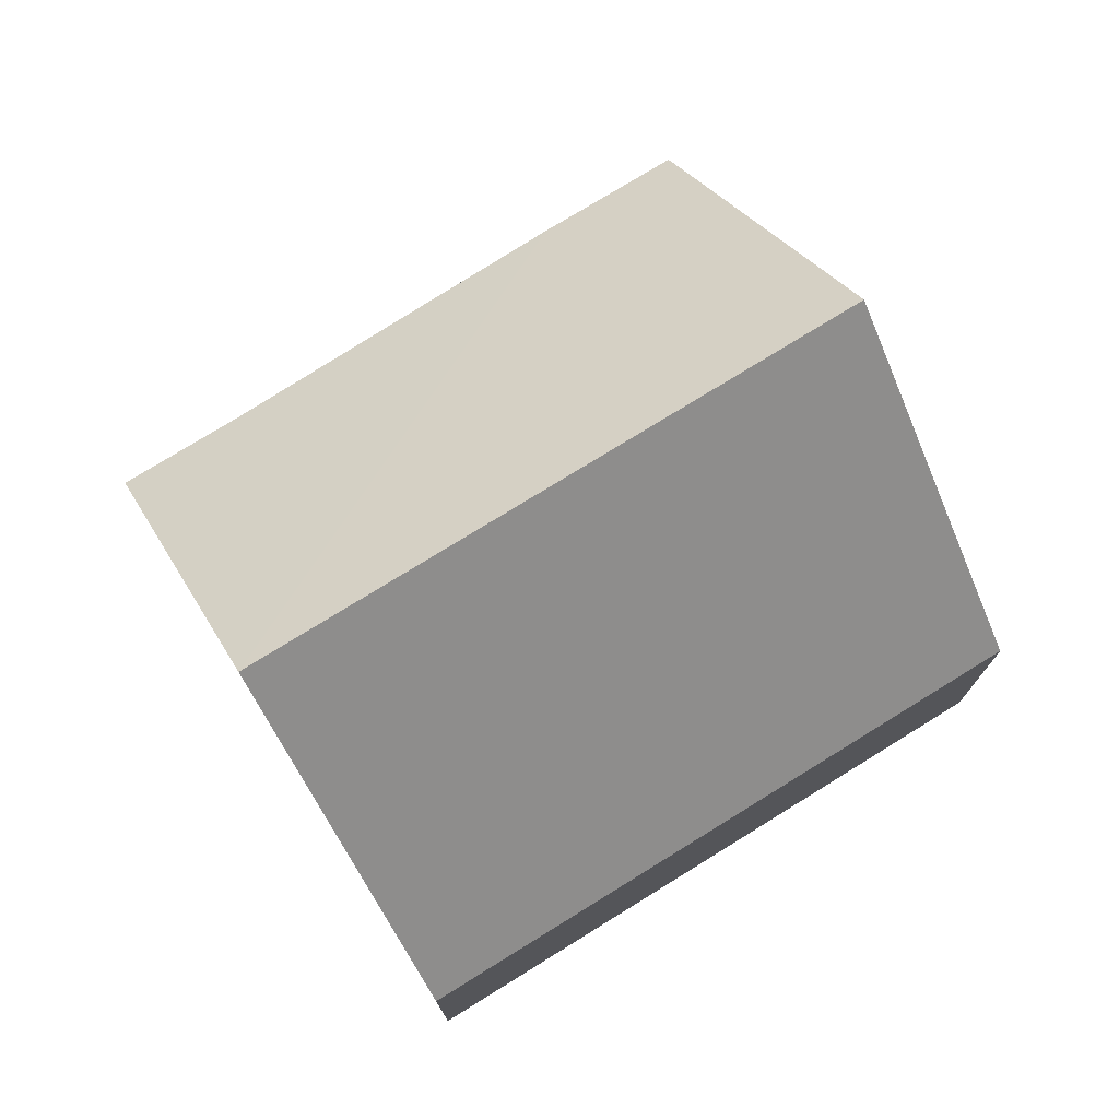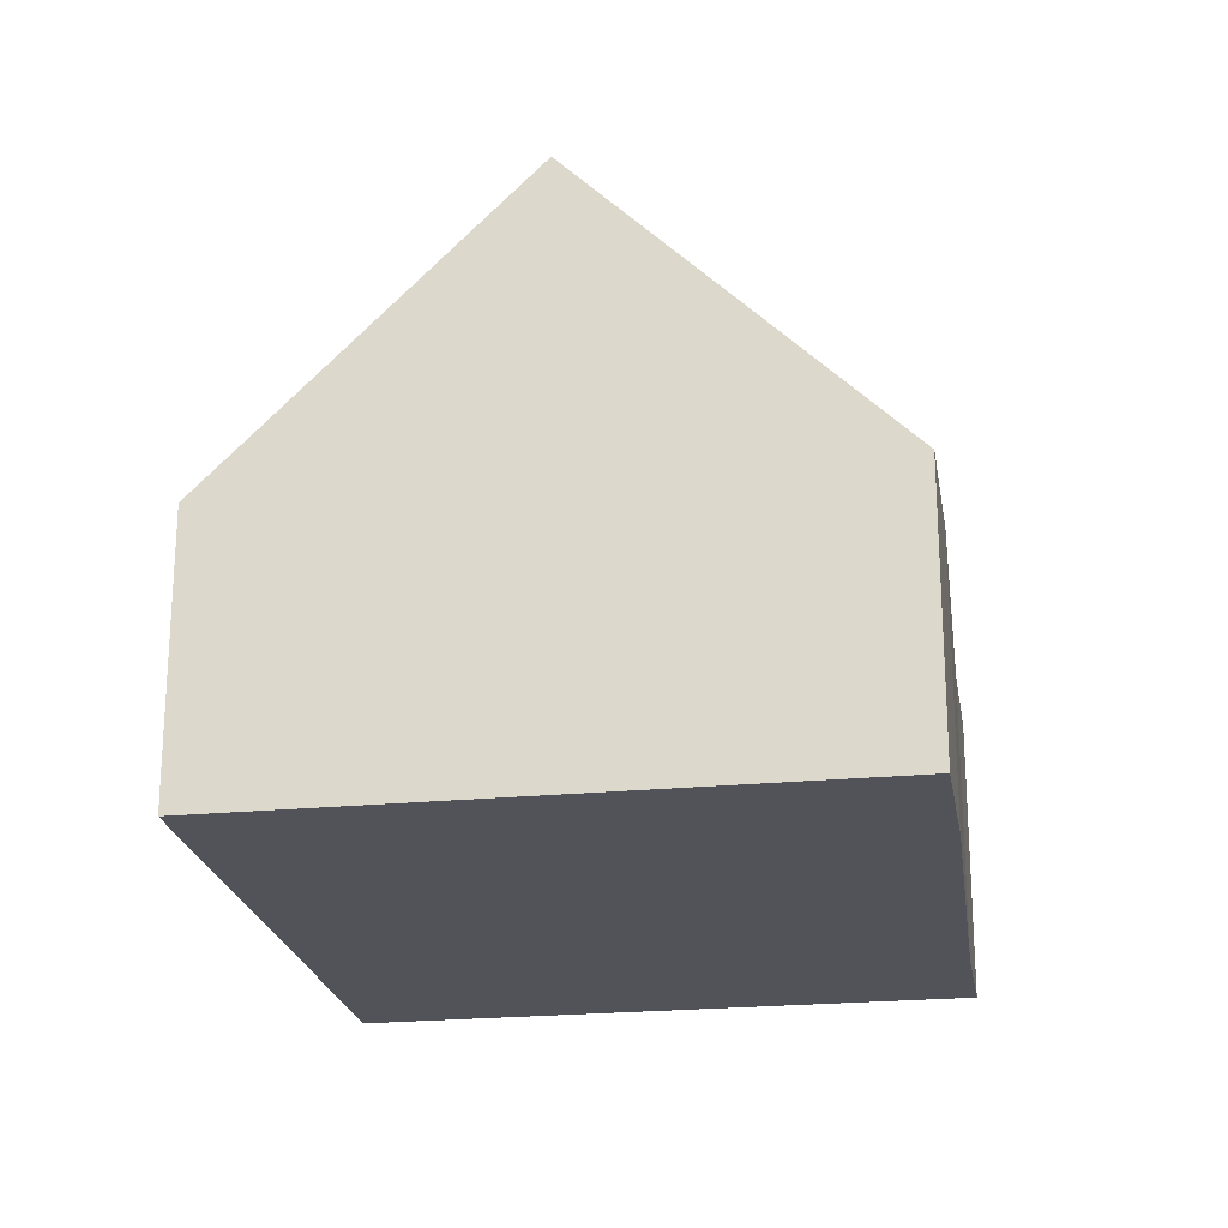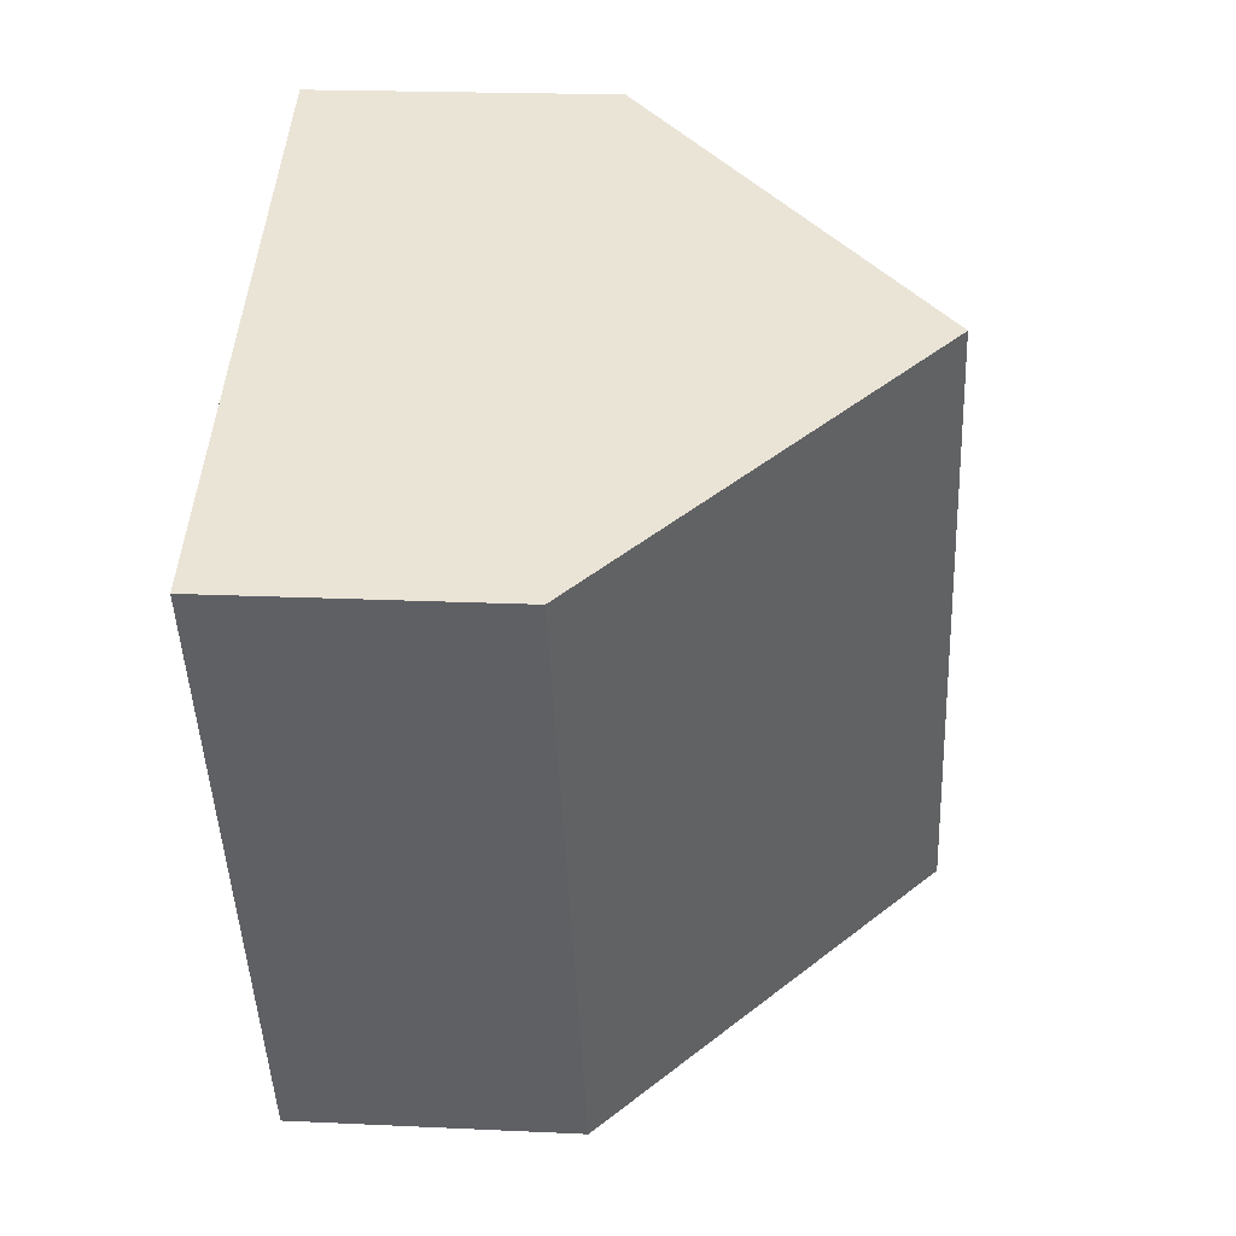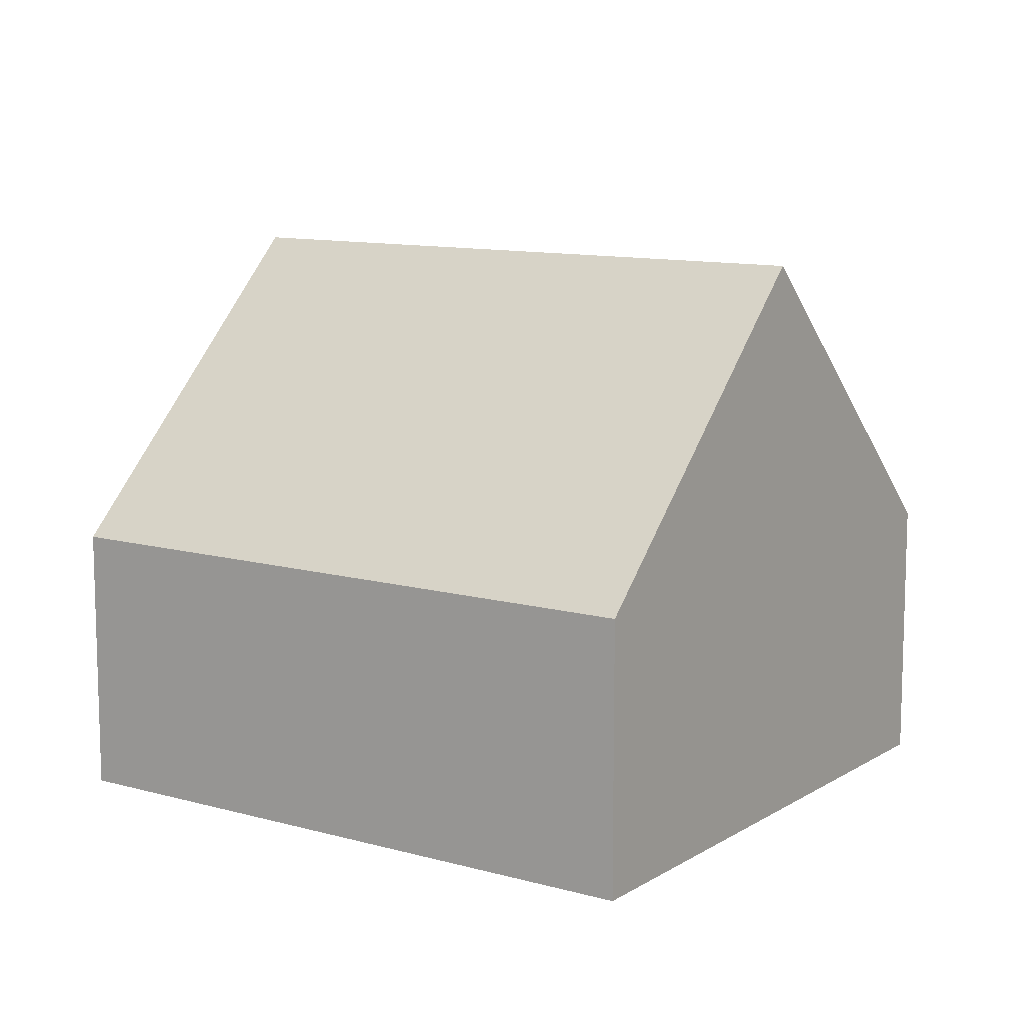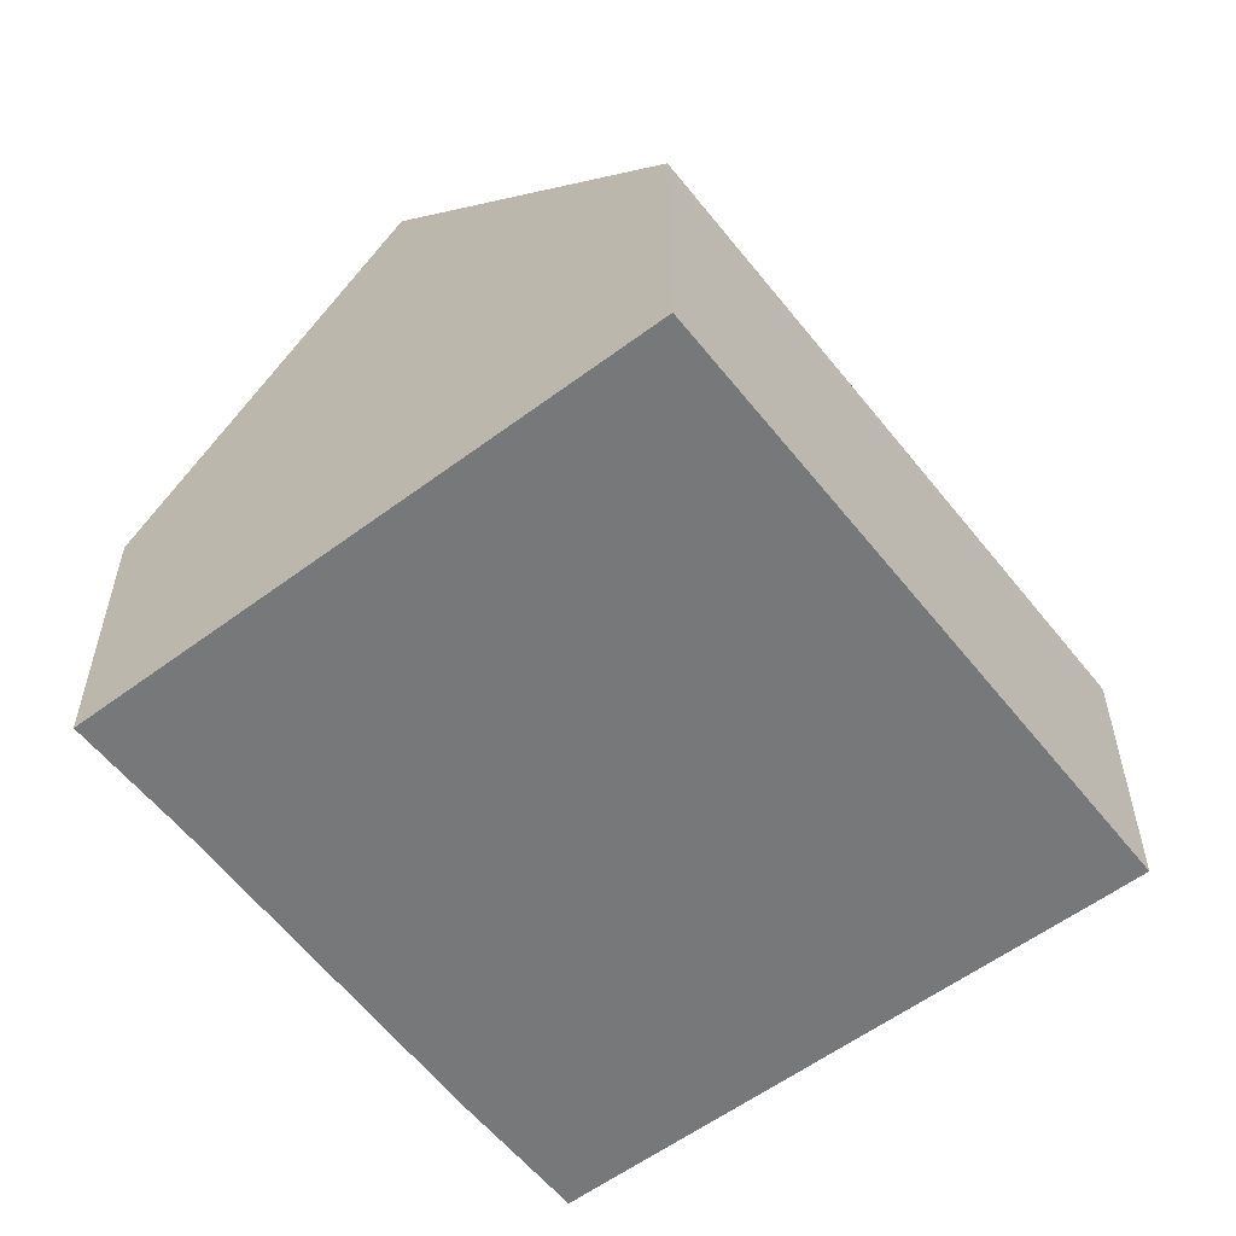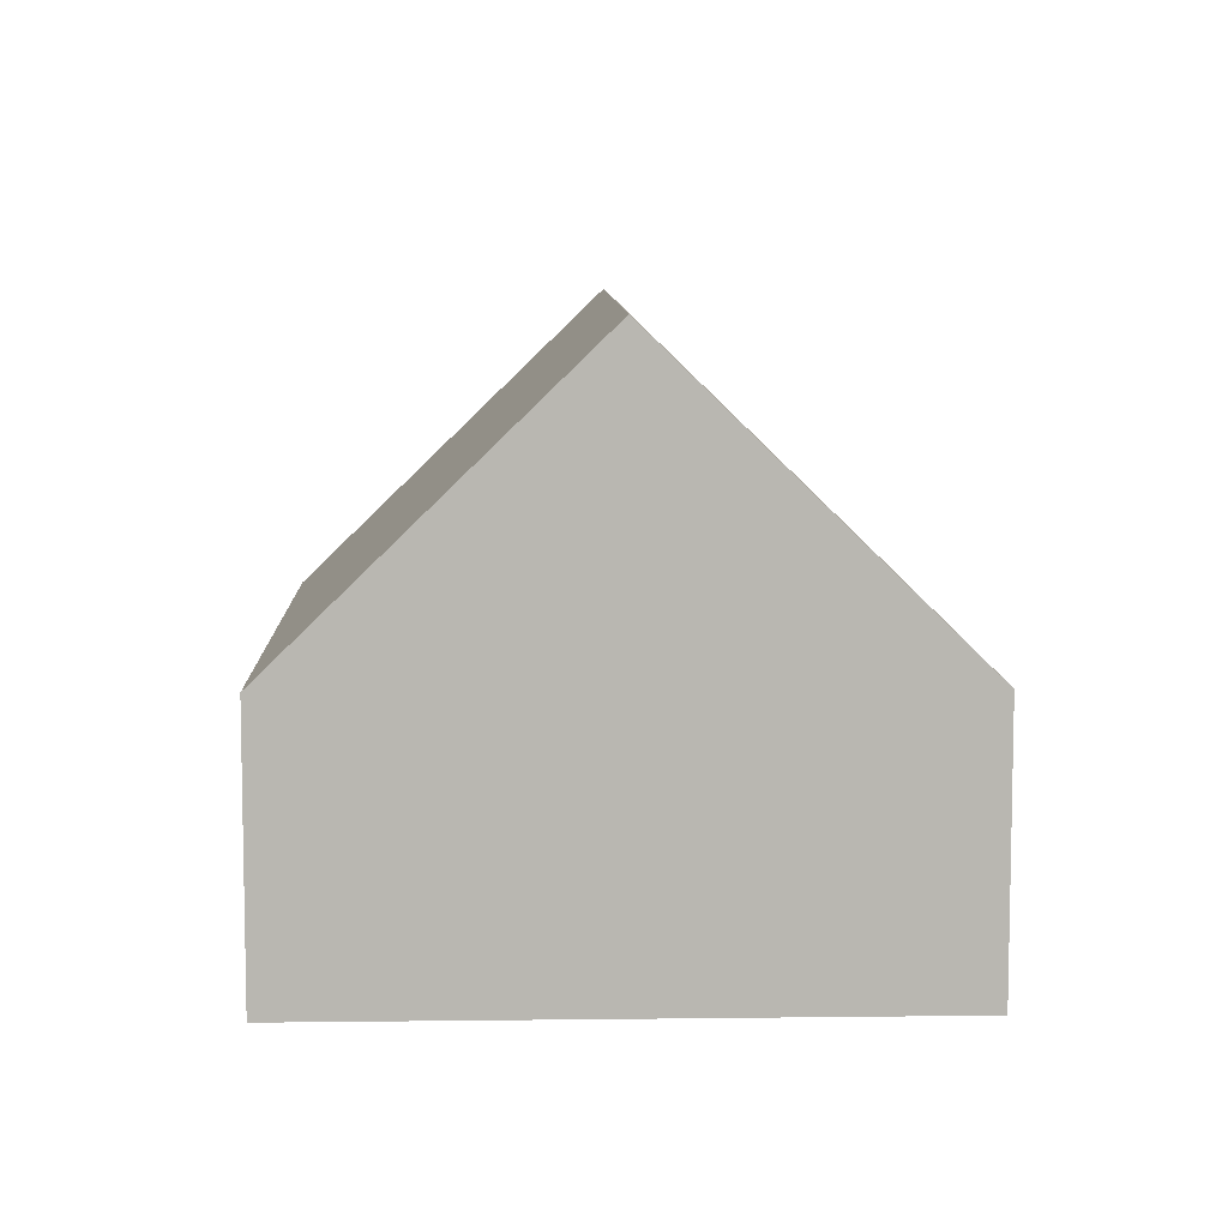
<metadata>
{"format":"obj","ext":"obj","renderer":"f3d","projection":"perspective","resolution":1024,"background":"white","views":[{"elev":75.9,"azim":84.8,"up":"+Y"},{"elev":-22.6,"azim":-144.0,"up":"+Y"},{"elev":19.4,"azim":95.1,"up":"+Z"},{"elev":11.0,"azim":151.1,"up":"+Y"},{"elev":-57.3,"azim":64.4,"up":"+Y"},{"elev":8.3,"azim":-155.4,"up":"+Y"}]}
</metadata>
<code>
v  4.754 9.777 -2.373
v  14.53 4.647 5.344
v  9.496 4.647 -4.741
v  9.789 9.777 7.712
v  1.154 4.635 2.312
v  0 4.635 2.838e-16
v  4.2 4.816 7.994
v  5.203 4.816 10
v  4.2 -4.895e-16 7.994
v  5.203 -6.124e-16 10
v  1.154 -1.416e-16 2.312
v  0 0 0
v  9.789 -4.722e-16 7.712
v  14.53 -3.272e-16 5.344
v  9.496 2.903e-16 -4.741
v  4.754 1.453e-16 -2.373
g defaultobject
f 1 2 3
f 2 1 4
f 5 1 6
f 1 5 4
f 4 5 7
f 4 7 8
f 9 8 7
f 8 9 10
f 5 9 7
f 9 5 11
f 12 5 6
f 5 12 11
f 10 4 8
f 4 10 2
f 2 10 13
f 2 13 14
f 14 3 2
f 3 14 15
f 15 1 3
f 1 15 6
f 6 15 16
f 6 16 12
f 13 15 14
f 15 13 10
f 15 10 9
f 15 9 11
f 15 11 16
f 16 11 12

</code>
